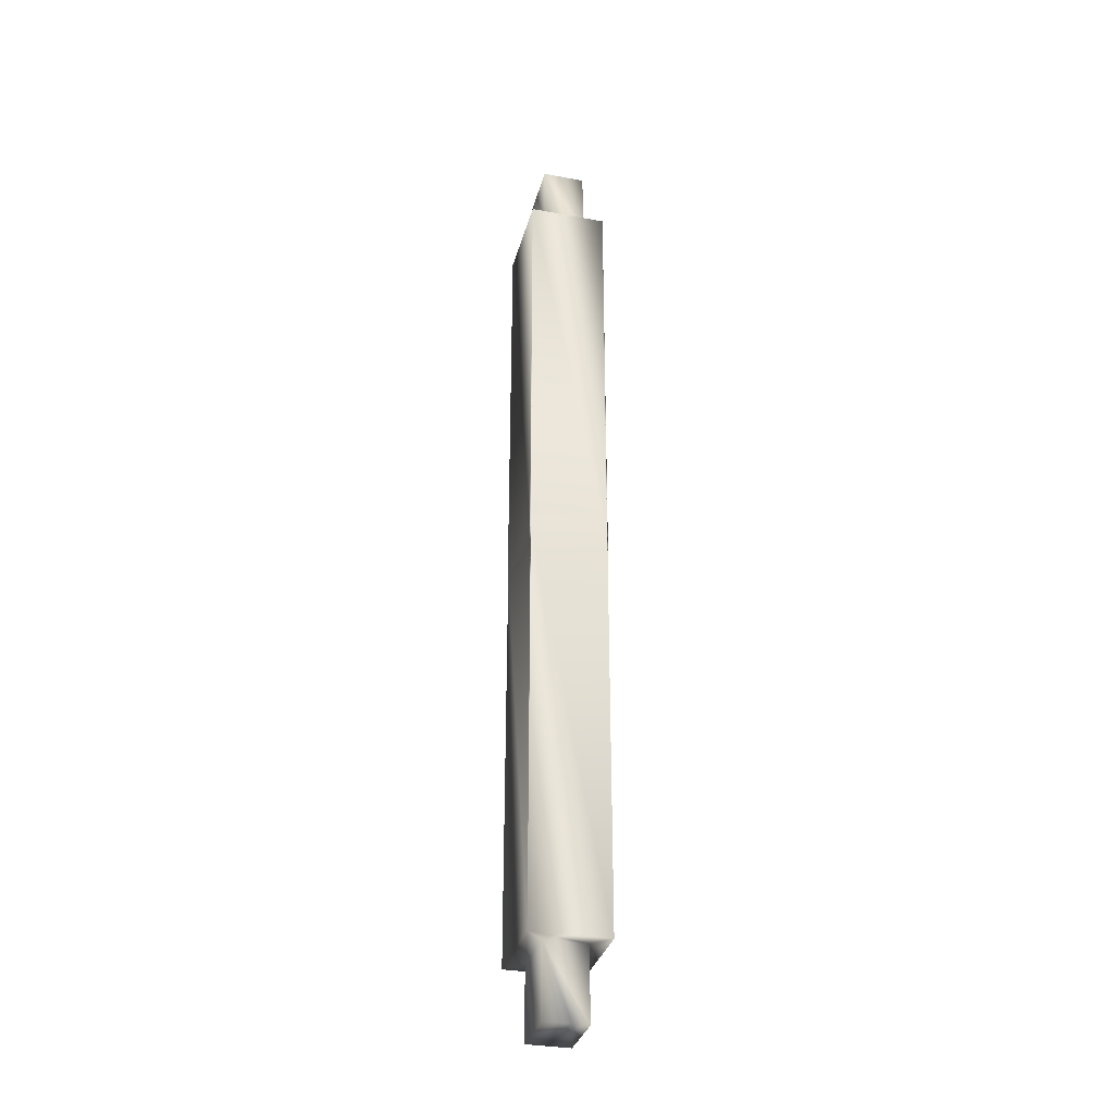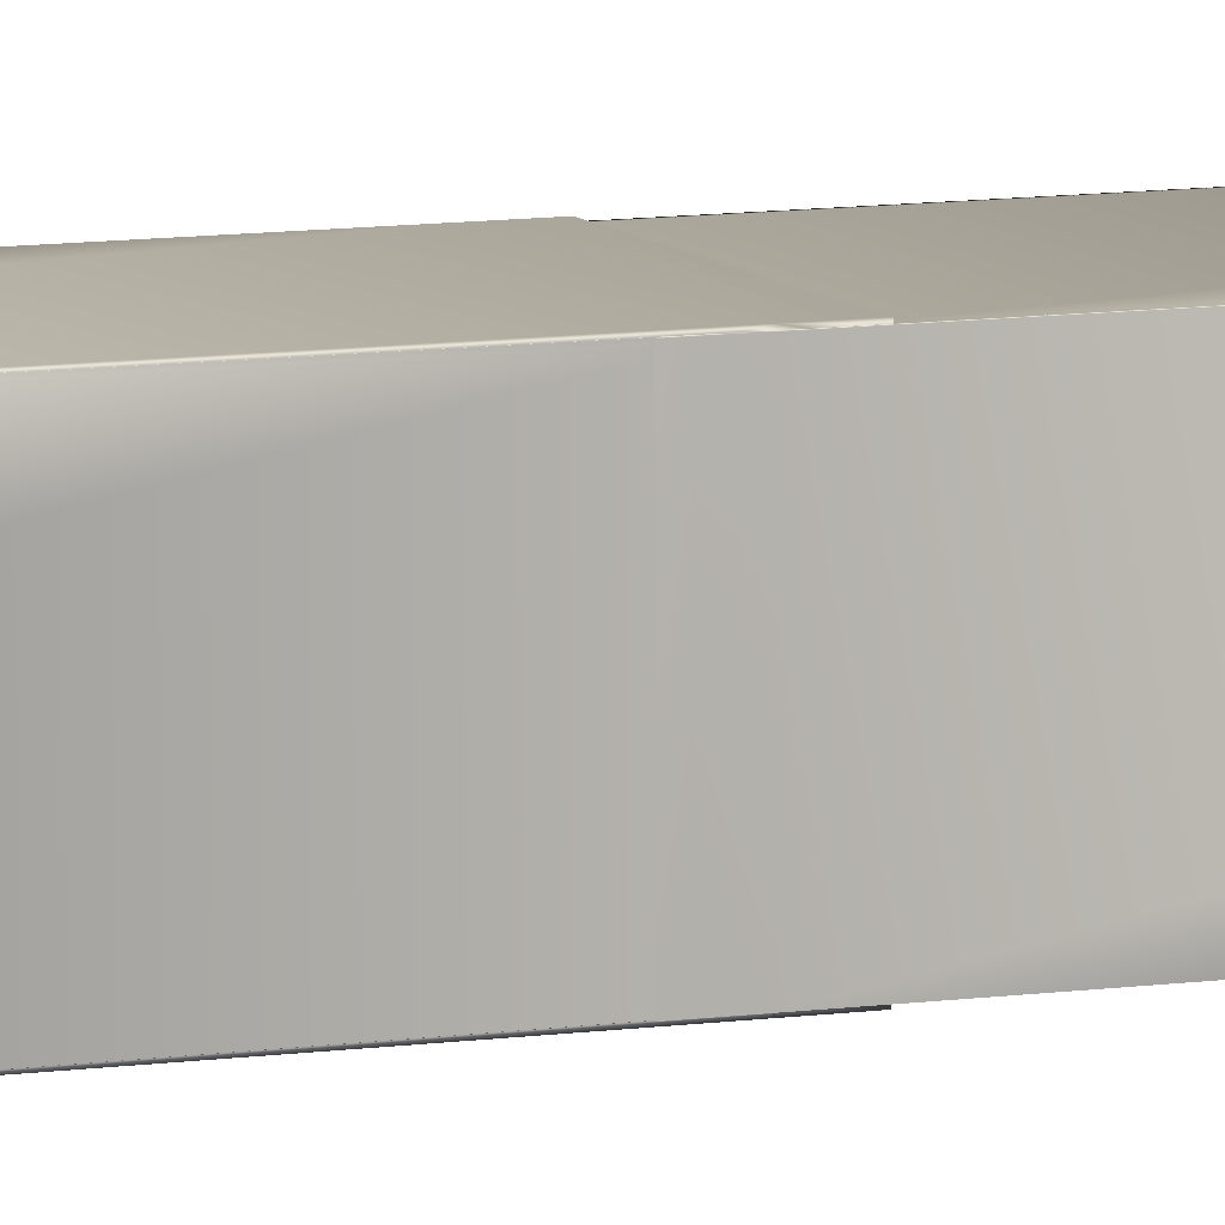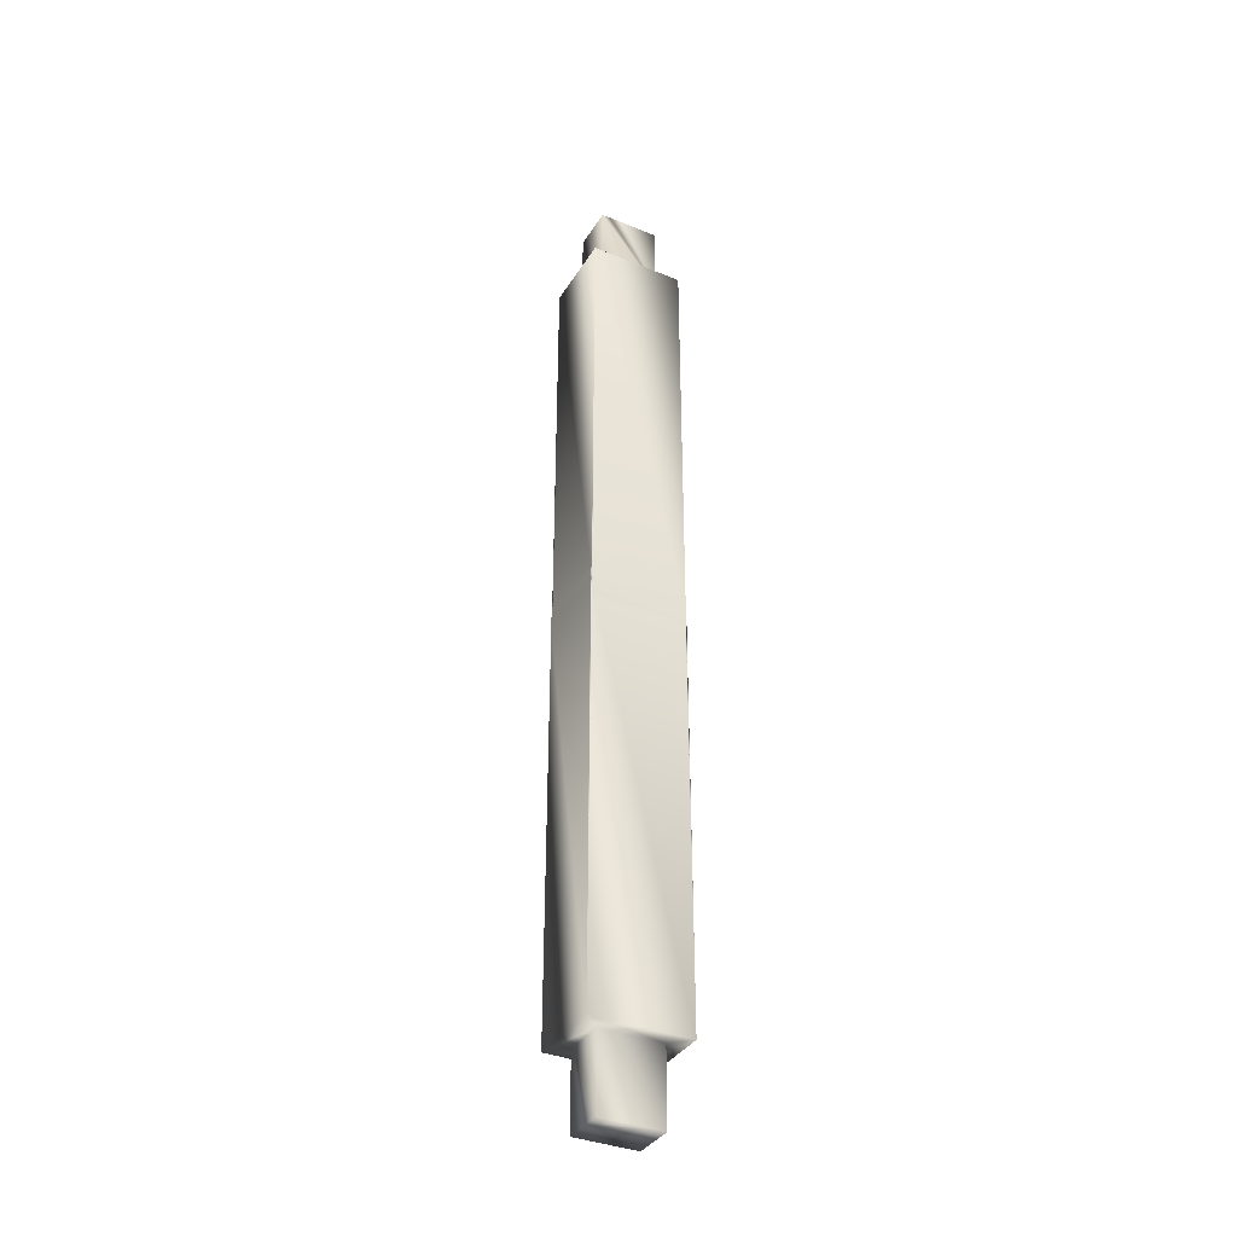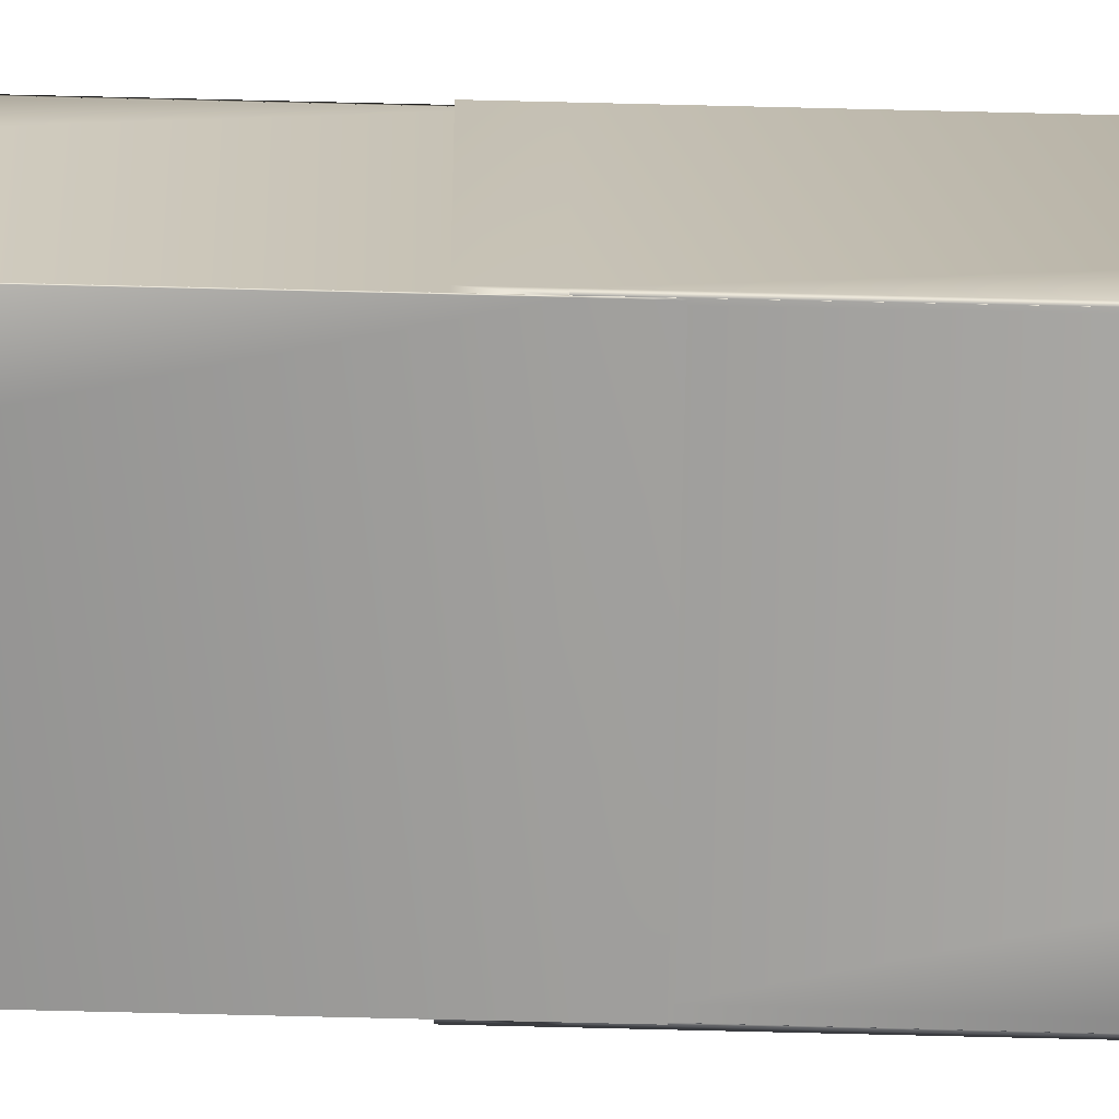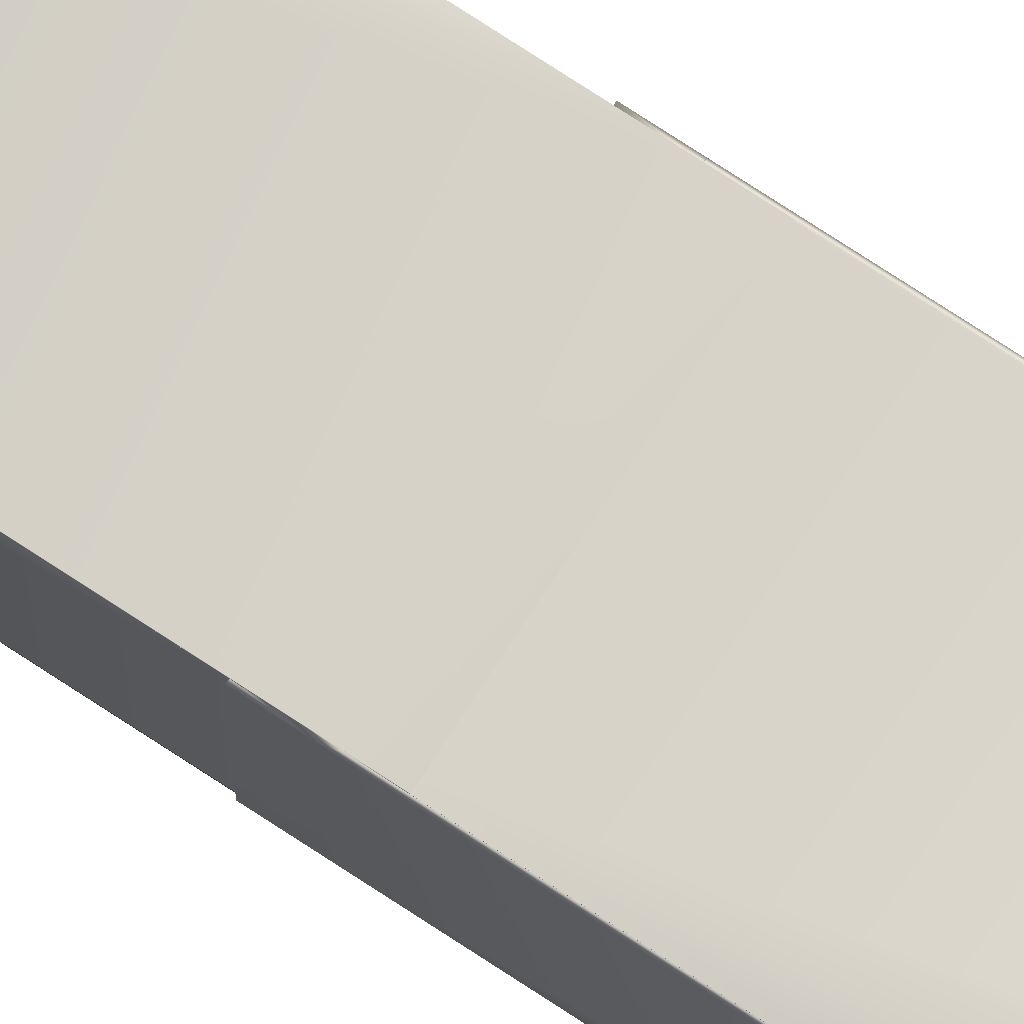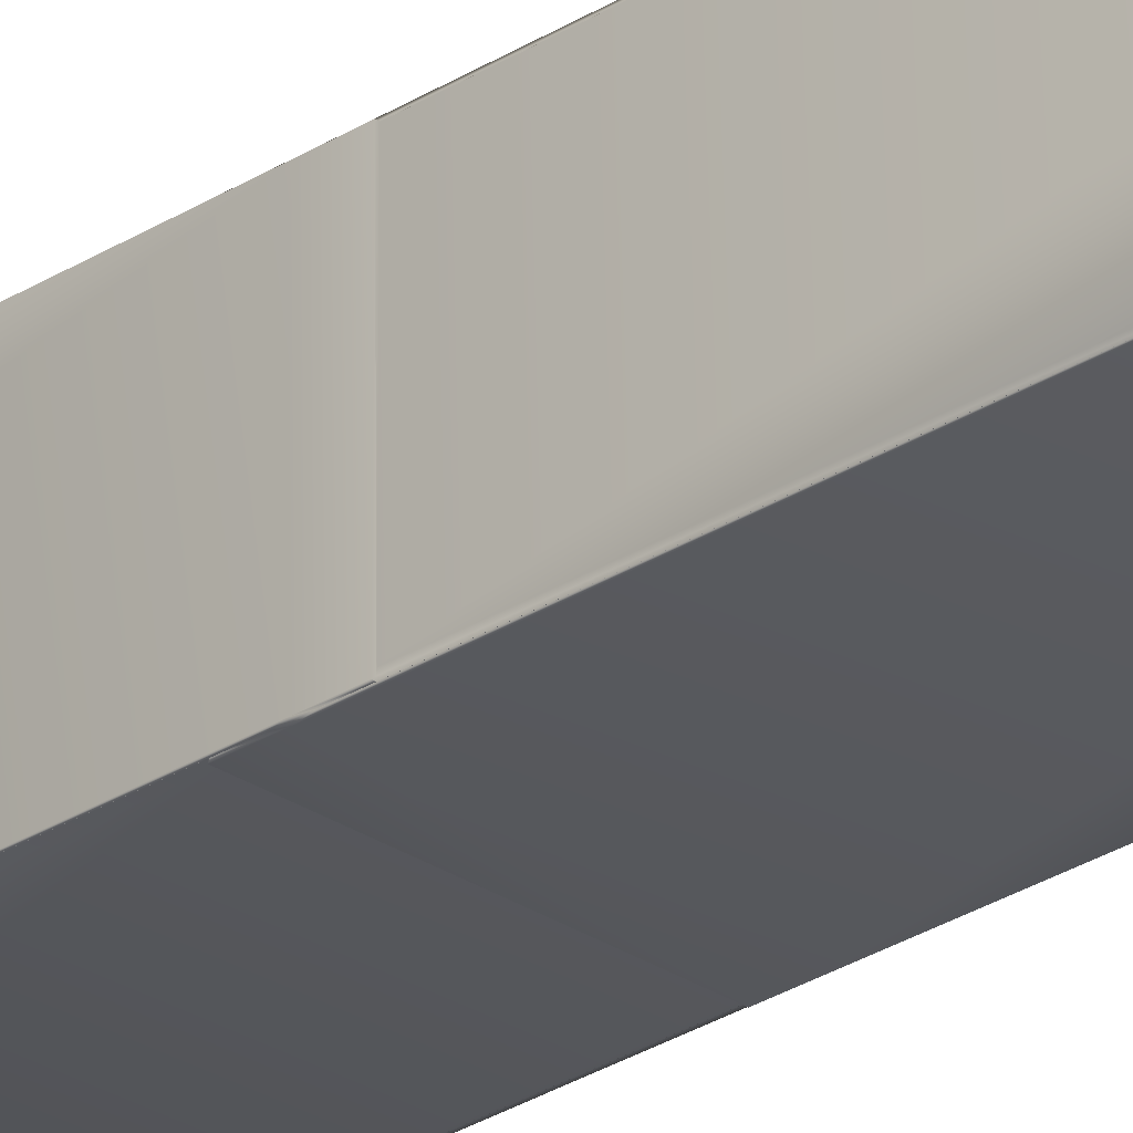
<metadata>
{"format":"obj","ext":"obj","renderer":"f3d","projection":"perspective","resolution":1024,"background":"white","views":[{"elev":-32.7,"azim":-104.4,"up":"+Y"},{"elev":8.8,"azim":-112.5,"up":"+Z"},{"elev":-36.4,"azim":-28.1,"up":"+Y"},{"elev":-71.2,"azim":-91.4,"up":"+Z"},{"elev":77.2,"azim":-56.9,"up":"+Z"},{"elev":-27.7,"azim":134.6,"up":"+Z"}]}
</metadata>
<code>
v 3.251 -1 2.713
v -3.251 -1 2.713
v 3.186 -1 2.66
v 3.251 -1 2.66
v -3.251 0 2.713
v -3.085 -1 2.66
v 3.251 -0.009902 2.66
v 3.316 -28.6 2.66
v 3.251 0 2.713
v -3.251 -0.9901 2.66
v -3.251 -1 2.66
v -3.251 28.6 2.713
v -3.251 -0.2852 2.66
v -3.316 -28.6 2.66
v 3.251 -0.002 2.66
v -3.251 0.2832 2.66
v 3.251 28.6 2.713
v -3.251 -0.002 2.66
v 2.11 -28.6 1.478
v 3.316 -0.002 2.66
v 3.251 0 2.66
v -3.251 0 2.66
v -3.251 0.9881 2.66
v 2.069 28.6 1.507
v -3.316 -0.002 2.66
v 2.11 -28.6 -1.478
v -2.11 -28.6 1.478
v 3.316 -28.6 -2.66
v -3.251 0.998 2.66
v 3.251 28.6 -2.713
v -2.069 28.6 1.507
v 3.251 0.0079 2.66
v -3.316 -0.002 -2.66
v 2.11 -33.6 -1.478
v 2.11 -33.6 -0.3687
v -3.316 -28.6 -2.66
v 2.11 -33.6 1.478
v 0.5265 -33.6 1.478
v 3.316 -0.002 -2.66
v -3.316 0.998 2.66
v -3.251 0.998 2.607
v 3.251 0.998 -2.524
v 2.069 28.6 -1.507
v -0.5172 33.6 1.507
v -1.507 33.6 1.507
v -2.069 33.6 1.507
v -2.069 28.6 -1.507
v 3.251 0.998 2.66
v -3.316 0.998 -2.66
v -0.5265 -33.6 -1.478
v -2.11 -28.6 -1.478
v -2.11 -33.6 1.478
v 3.251 -0.2852 -2.66
v 3.316 0.998 2.66
v -3.251 0.998 2.524
v 3.251 0.998 -2.607
v 2.069 33.6 1.507
v 2.069 33.6 0.3769
v -3.251 28.6 -2.713
v 2.069 33.6 -1.507
v 1.507 33.6 -1.507
v 0.5172 33.6 -1.507
v -2.069 33.6 -1.507
v -2.069 33.6 -0.3769
v -3.251 0.0079 -2.66
v -3.251 -0.002 -2.66
v -2.11 -33.6 -1.478
v 3.085 -1 -2.66
v -2.11 -33.6 0.3687
v 3.251 -0.002 -2.66
v 3.251 -0.9901 -2.66
v 3.316 0.998 -2.66
v 3.251 0.998 -2.66
v -3.251 0 -2.713
v -3.251 0 -2.66
v -3.251 0.998 -2.66
v -3.251 -0.009902 -2.66
v -3.186 -1 -2.66
v 3.251 -1 -2.66
v 3.251 0 -2.713
v 3.251 0 -2.66
v 3.251 0.9881 -2.66
v -3.251 -1 -2.66
v 3.251 -1 -2.713
v 3.251 0.2832 -2.66
v -3.251 -1 -2.713
g mmGroup0
f 1 2 3
f 1 3 4
f 1 5 2
f 2 6 3
f 7 1 4
f 4 3 8
f 9 5 1
f 2 5 10
f 11 6 2
f 3 6 8
f 7 4 8
f 9 1 7
f 5 9 12
f 2 10 11
f 10 5 13
f 11 14 6
f 8 6 14
f 15 7 8
f 9 7 15
f 5 12 16
f 12 9 17
f 10 14 11
f 13 14 10
f 5 18 13
f 8 14 19
f 20 15 8
f 21 9 15
f 22 5 16
f 16 12 23
f 17 24 12
f 9 21 17
f 25 14 13
f 22 18 5
f 18 25 13
f 26 8 19
f 14 27 19
f 28 20 8
f 15 20 21
f 25 22 16
f 23 25 16
f 23 12 29
f 17 30 24
f 24 31 12
f 21 32 17
f 25 33 14
f 18 22 25
f 28 8 26
f 14 36 27
f 39 20 28
f 20 32 21
f 40 25 23
f 40 23 29
f 29 12 41
f 17 42 30
f 24 30 43
f 31 47 12
f 32 48 17
f 33 25 49
f 14 33 36
f 50 26 34
f 35 19 37
f 28 26 36
f 51 27 36
f 38 27 52
f 39 28 53
f 20 39 54
f 20 54 32
f 49 25 40
f 41 40 29
f 41 12 55
f 48 42 17
f 56 30 42
f 30 59 43
f 44 24 57
f 64 31 46
f 59 12 47
f 32 54 48
f 33 49 65
f 33 66 36
f 36 68 28
f 26 51 36
f 70 39 53
f 53 28 71
f 54 39 72
f 40 41 49
f 41 55 49
f 59 55 12
f 42 48 54
f 56 42 54
f 73 30 56
f 58 43 60
f 30 74 59
f 59 47 43
f 62 47 63
f 33 65 75
f 65 49 76
f 66 33 75
f 66 77 36
f 69 51 67
f 78 68 36
f 79 28 68
f 80 70 53
f 70 81 39
f 71 80 53
f 71 28 79
f 72 56 54
f 72 39 82
f 49 55 76
f 76 55 59
f 56 72 73
f 82 30 73
f 80 74 30
f 74 75 59
f 75 65 59
f 65 76 59
f 75 74 66
f 74 77 66
f 77 83 36
f 83 78 36
f 78 84 68
f 79 68 84
f 81 70 80
f 39 81 85
f 84 80 71
f 84 71 79
f 72 82 73
f 82 39 85
f 85 30 82
f 80 30 85
f 74 80 86
f 74 86 77
f 77 86 83
f 83 86 78
f 86 84 78
f 81 80 85
f 86 80 84
f 34 26 19
f 34 19 35
f 37 19 27
f 37 27 38
f 24 44 45
f 24 45 46
f 24 46 31
f 57 24 43
f 57 43 58
f 45 44 57
f 45 57 58
f 45 58 60
f 45 60 61
f 61 62 63
f 61 63 64
f 61 64 46
f 61 46 45
f 63 47 31
f 63 31 64
f 67 51 26
f 67 26 50
f 52 27 51
f 52 51 69
f 47 62 61
f 47 61 60
f 47 60 43
f 69 67 50
f 69 50 34
f 69 34 35
f 69 35 37
f 69 37 38
f 69 38 52

</code>
